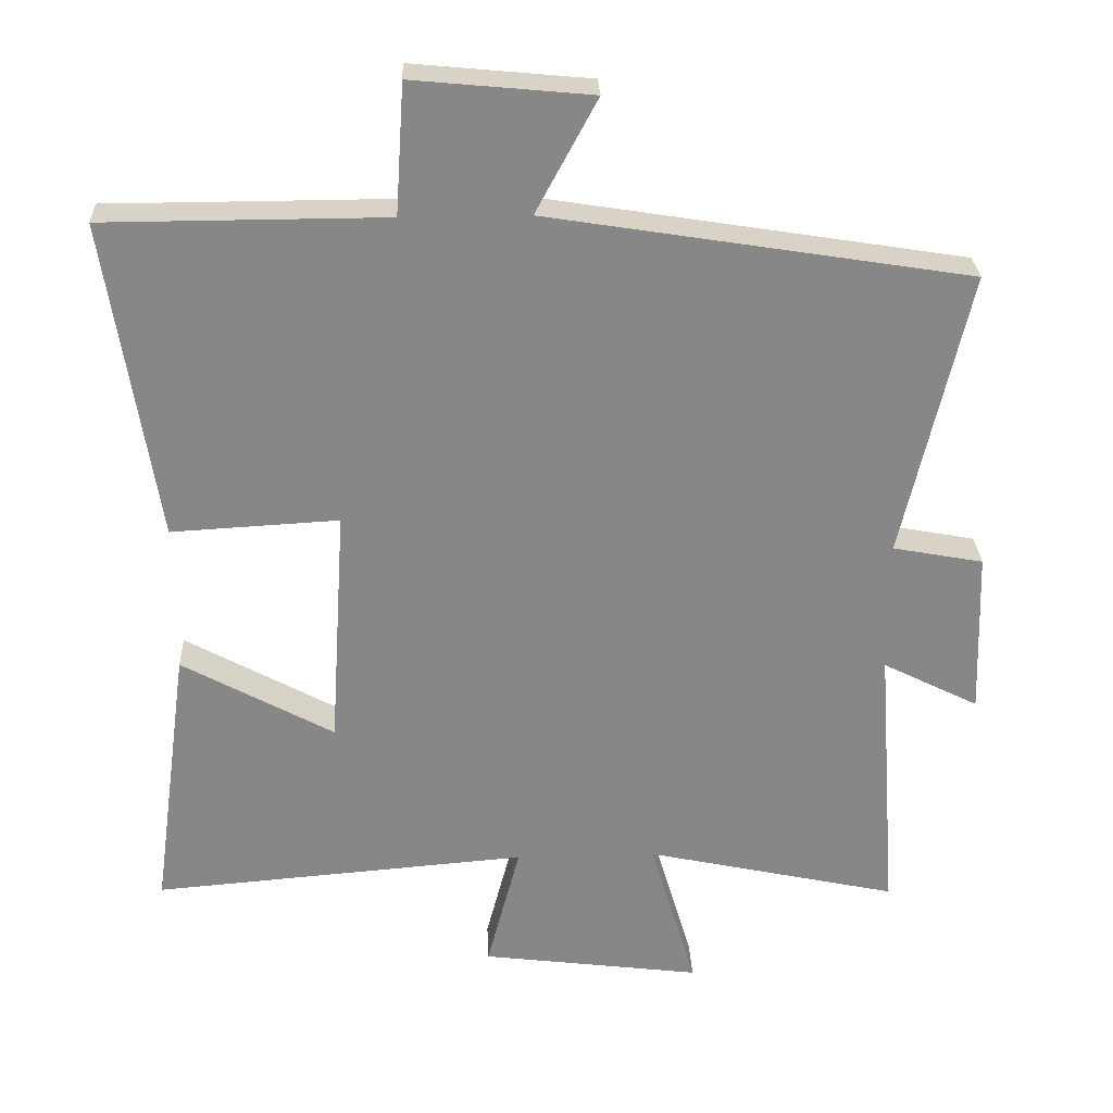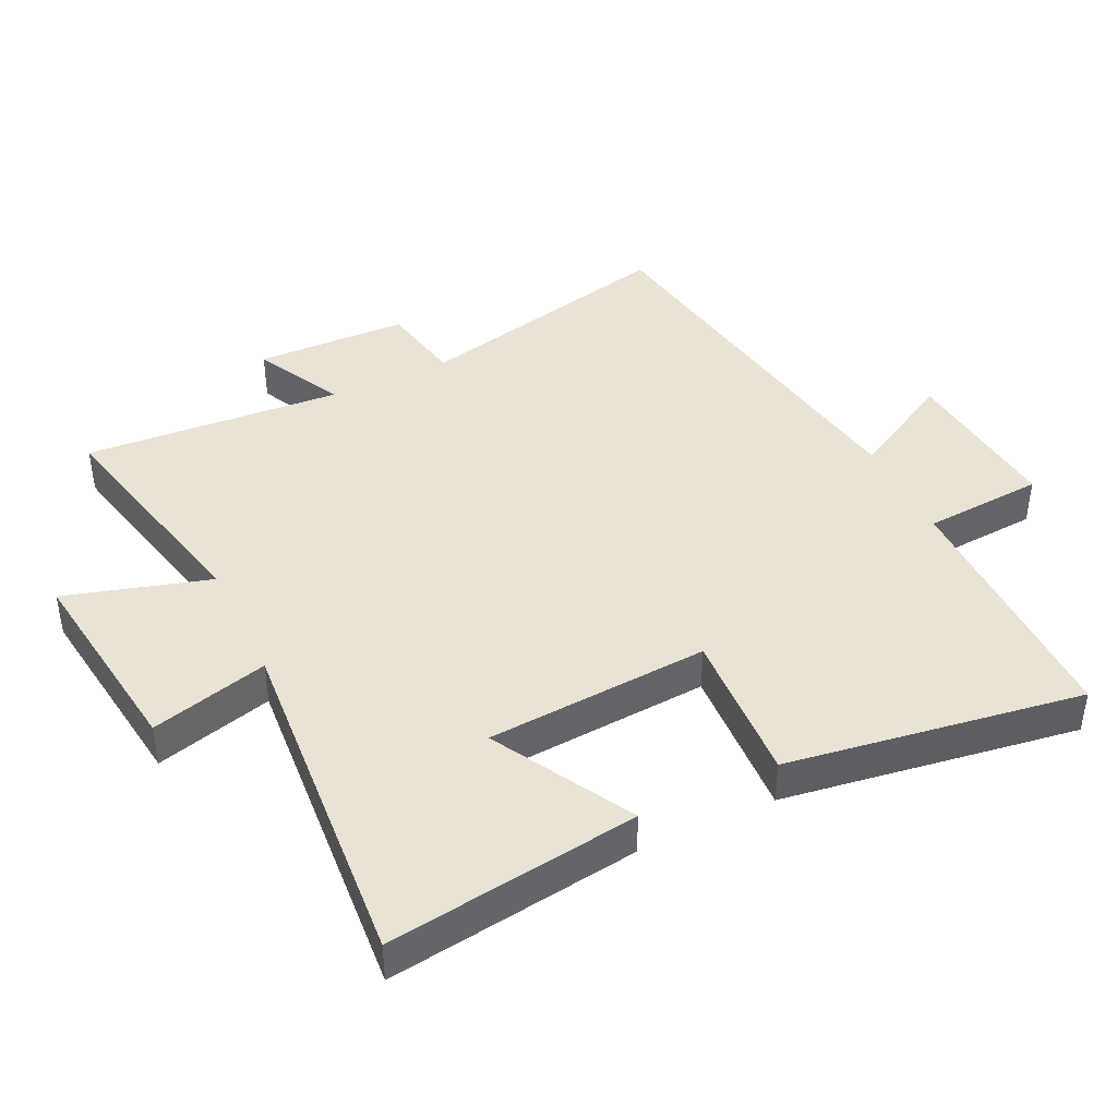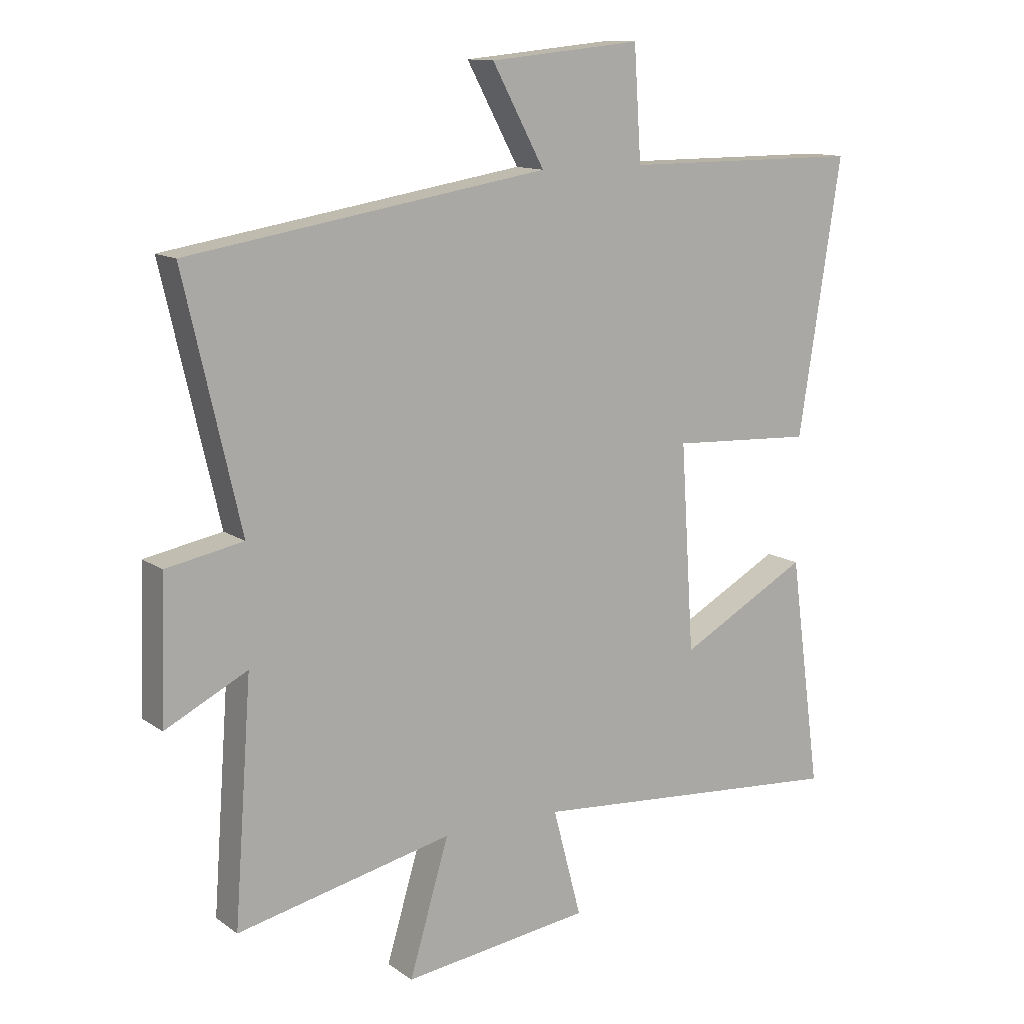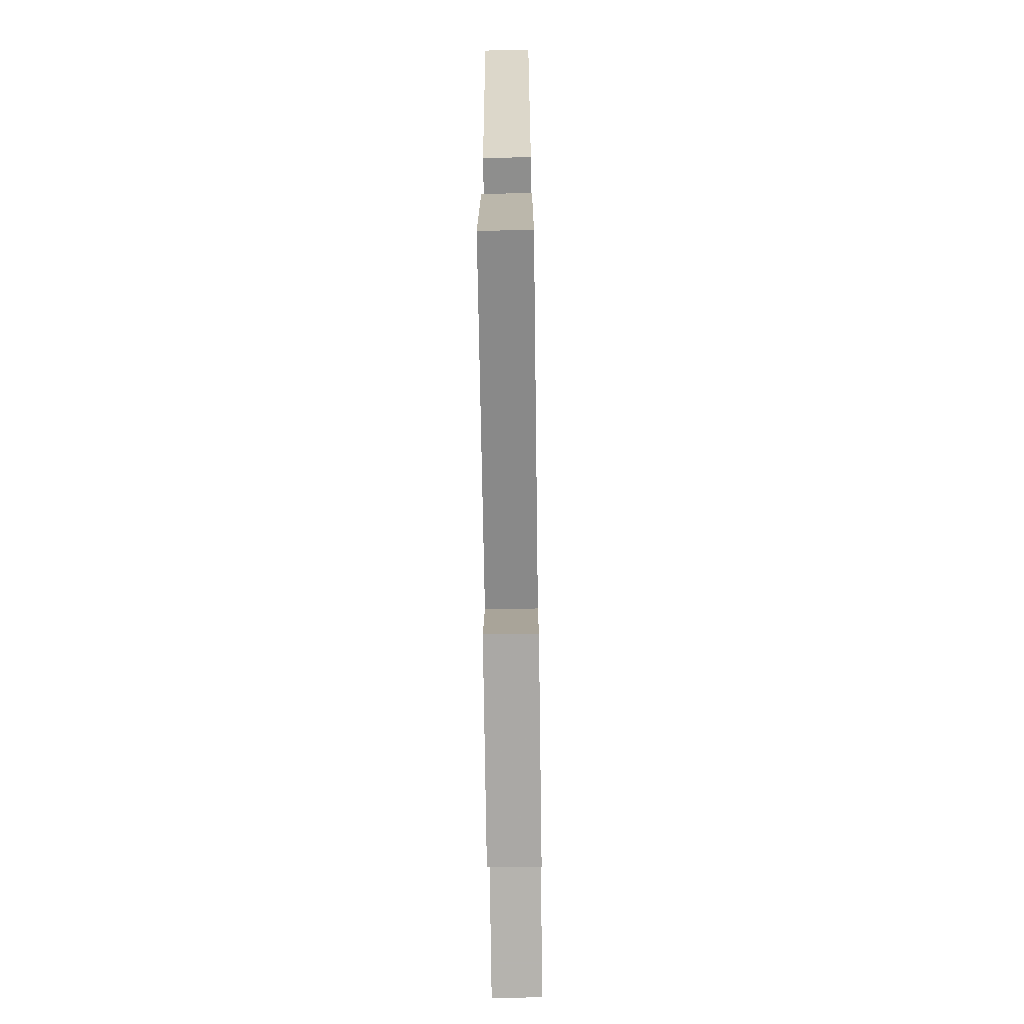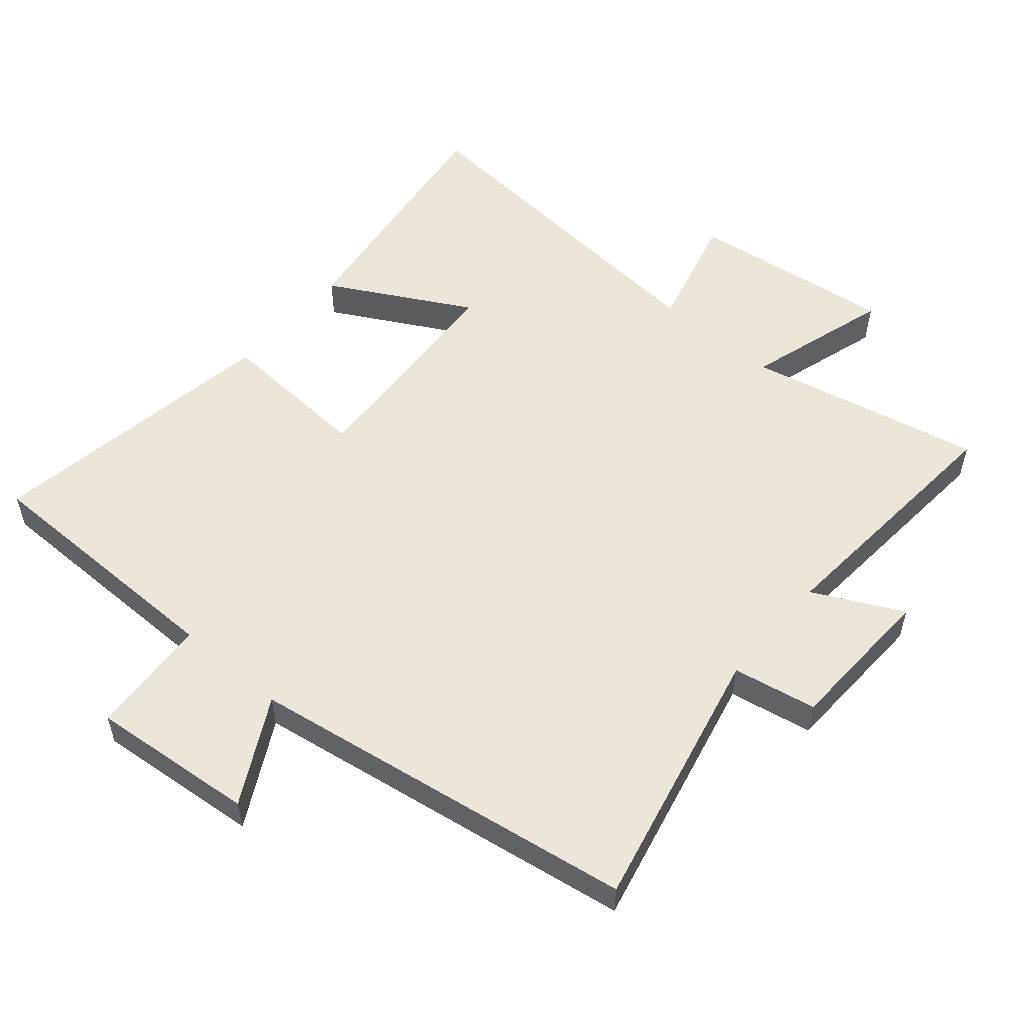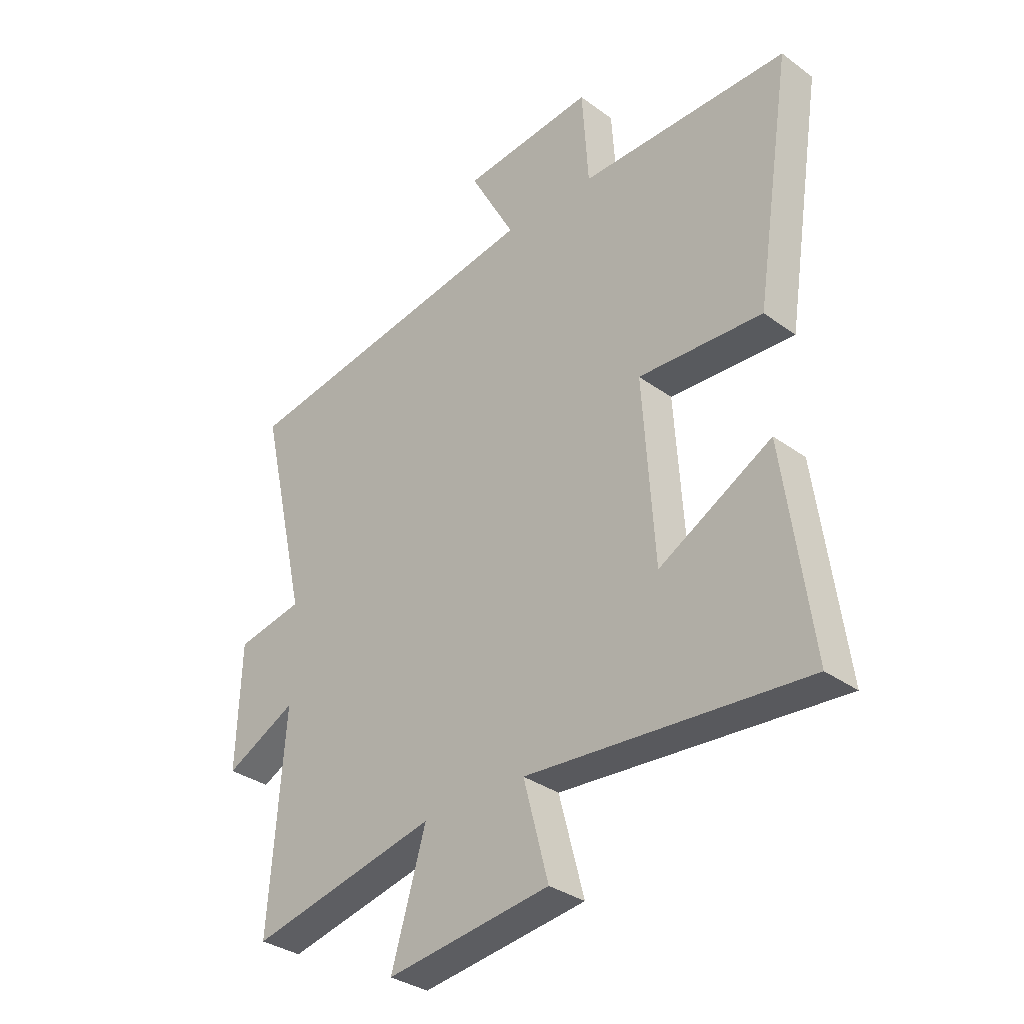
<metadata>
{"format":"obj","ext":"obj","renderer":"f3d","projection":"perspective","resolution":1024,"background":"white","views":[{"elev":27.8,"azim":-2.4,"up":"+Z"},{"elev":42.0,"azim":-115.8,"up":"+Y"},{"elev":12.5,"azim":147.2,"up":"+Z"},{"elev":-67.9,"azim":-89.2,"up":"+Z"},{"elev":54.4,"azim":40.7,"up":"+Y"},{"elev":-33.3,"azim":-134.9,"up":"+Z"}]}
</metadata>
<code>
v -0.57 0.07 0.499
v -0.175 0.07 0.5
v -0.163 0.07 0.683
v 0.087 0.07 0.659
v 0.001 0.07 0.5
v 0.592 0.07 0.405
v 0.5 0.07 0.003
v 0.627 0.07 -0.021
v 0.635 0.07 -0.253
v 0.5 0.07 -0.185
v 0.529 0.07 -0.578
v 0.173 0.07 -0.5
v 0.238 0.07 -0.719
v -0.072 0.07 -0.679
v -0.025 0.07 -0.5
v -0.552 0.07 -0.543
v -0.5 0.07 -0.16
v -0.287 0.07 -0.277
v -0.265 0.07 0.063
v -0.5 0.07 0.05
v -0.57 0 0.499
v -0.175 0 0.5
v -0.163 0 0.683
v 0.087 0 0.659
v 0.001 0 0.5
v 0.592 0 0.405
v 0.5 0 0.003
v 0.627 0 -0.021
v 0.635 0 -0.253
v 0.5 0 -0.185
v 0.529 0 -0.578
v 0.173 0 -0.5
v 0.238 0 -0.719
v -0.072 0 -0.679
v -0.025 0 -0.5
v -0.552 0 -0.543
v -0.5 0 -0.16
v -0.287 0 -0.277
v -0.265 0 0.063
v -0.5 0 0.05
f 19 20 1 2
f 18 19 2
f 15 16 17 18
f 15 18 2
f 12 13 14 15
f 12 15 2 3
f 10 11 12 3
f 7 8 9 10
f 5 6 7
f 5 7 10
f 3 4 5
f 3 5 10
f 22 21 40 39
f 22 39 38
f 38 37 36 35
f 22 38 35
f 35 34 33 32
f 23 22 35 32
f 23 32 31 30
f 30 29 28 27
f 27 26 25
f 30 27 25
f 25 24 23
f 30 25 23
f 1 21 22 2
f 2 22 23 3
f 3 23 24 4
f 4 24 25 5
f 5 25 26 6
f 6 26 27 7
f 7 27 28 8
f 8 28 29 9
f 9 29 30 10
f 10 30 31 11
f 11 31 32 12
f 12 32 33 13
f 13 33 34 14
f 14 34 35 15
f 15 35 36 16
f 16 36 37 17
f 17 37 38 18
f 18 38 39 19
f 19 39 40 20
f 20 40 21 1

</code>
